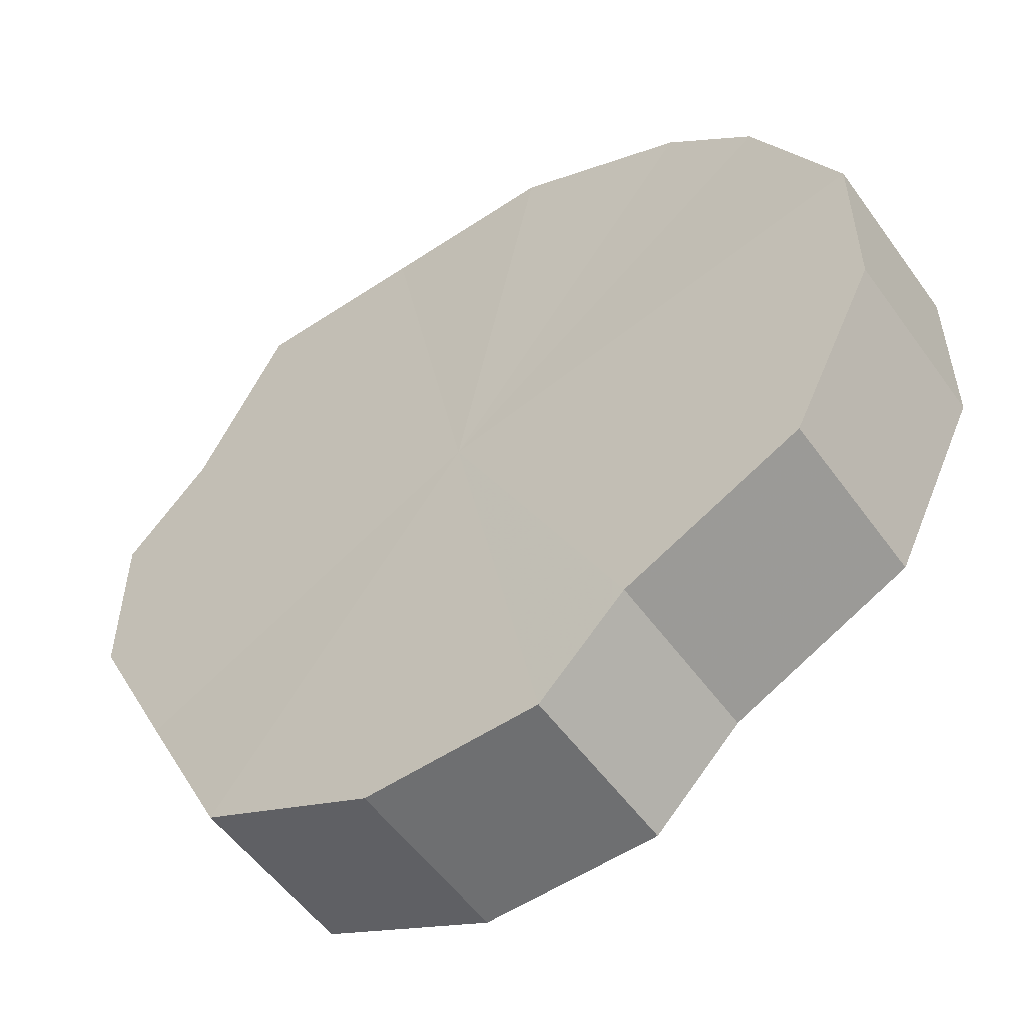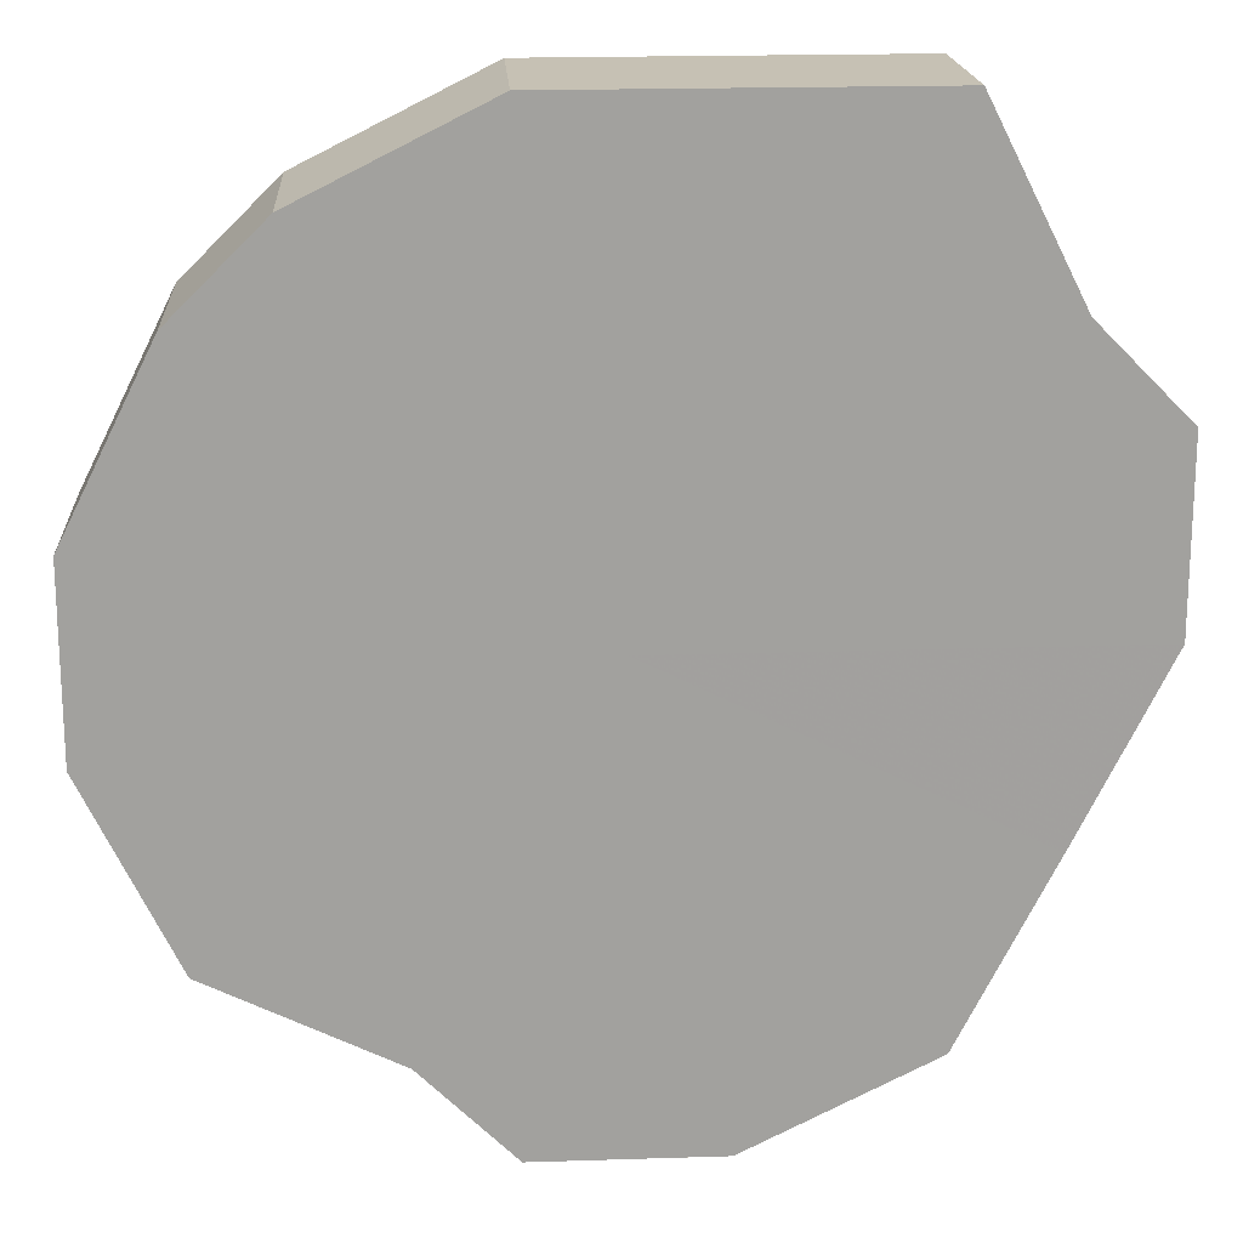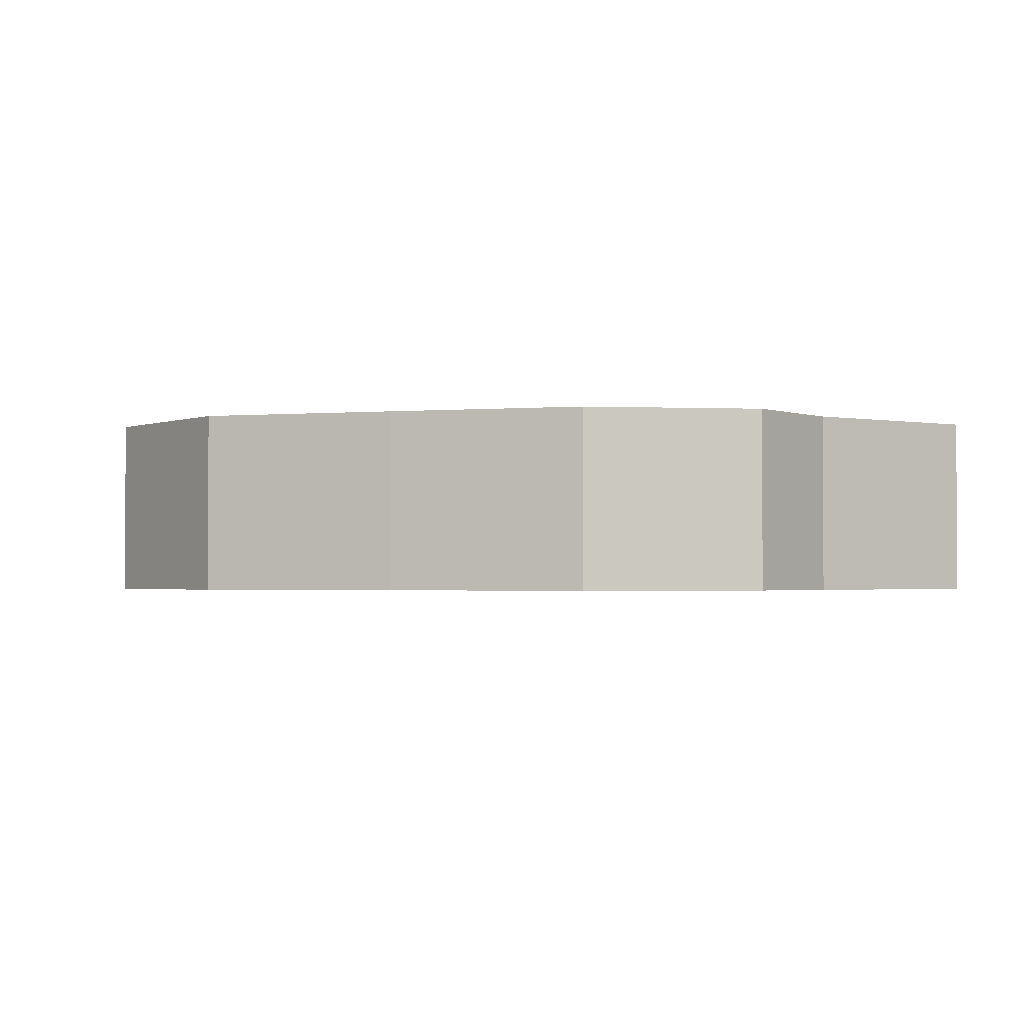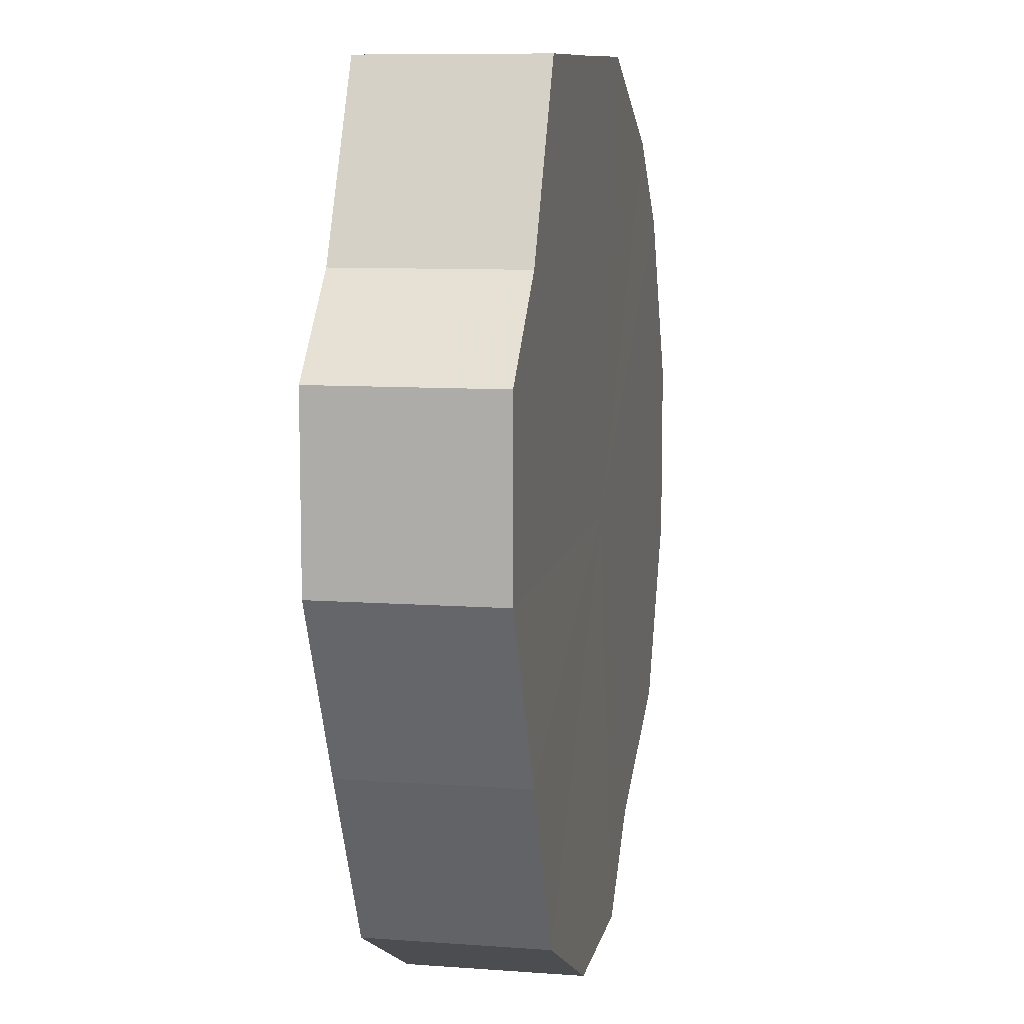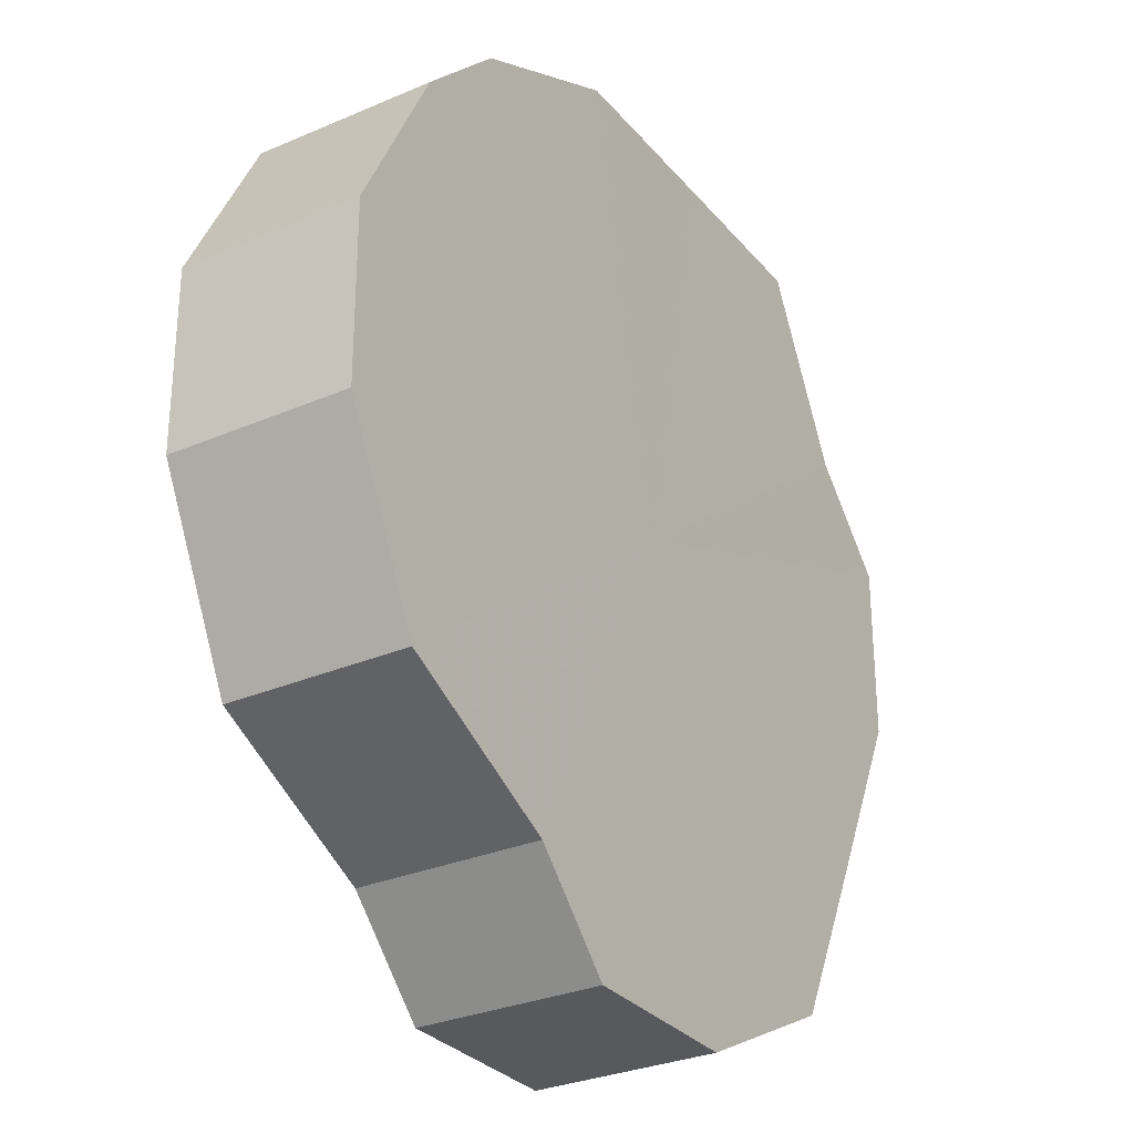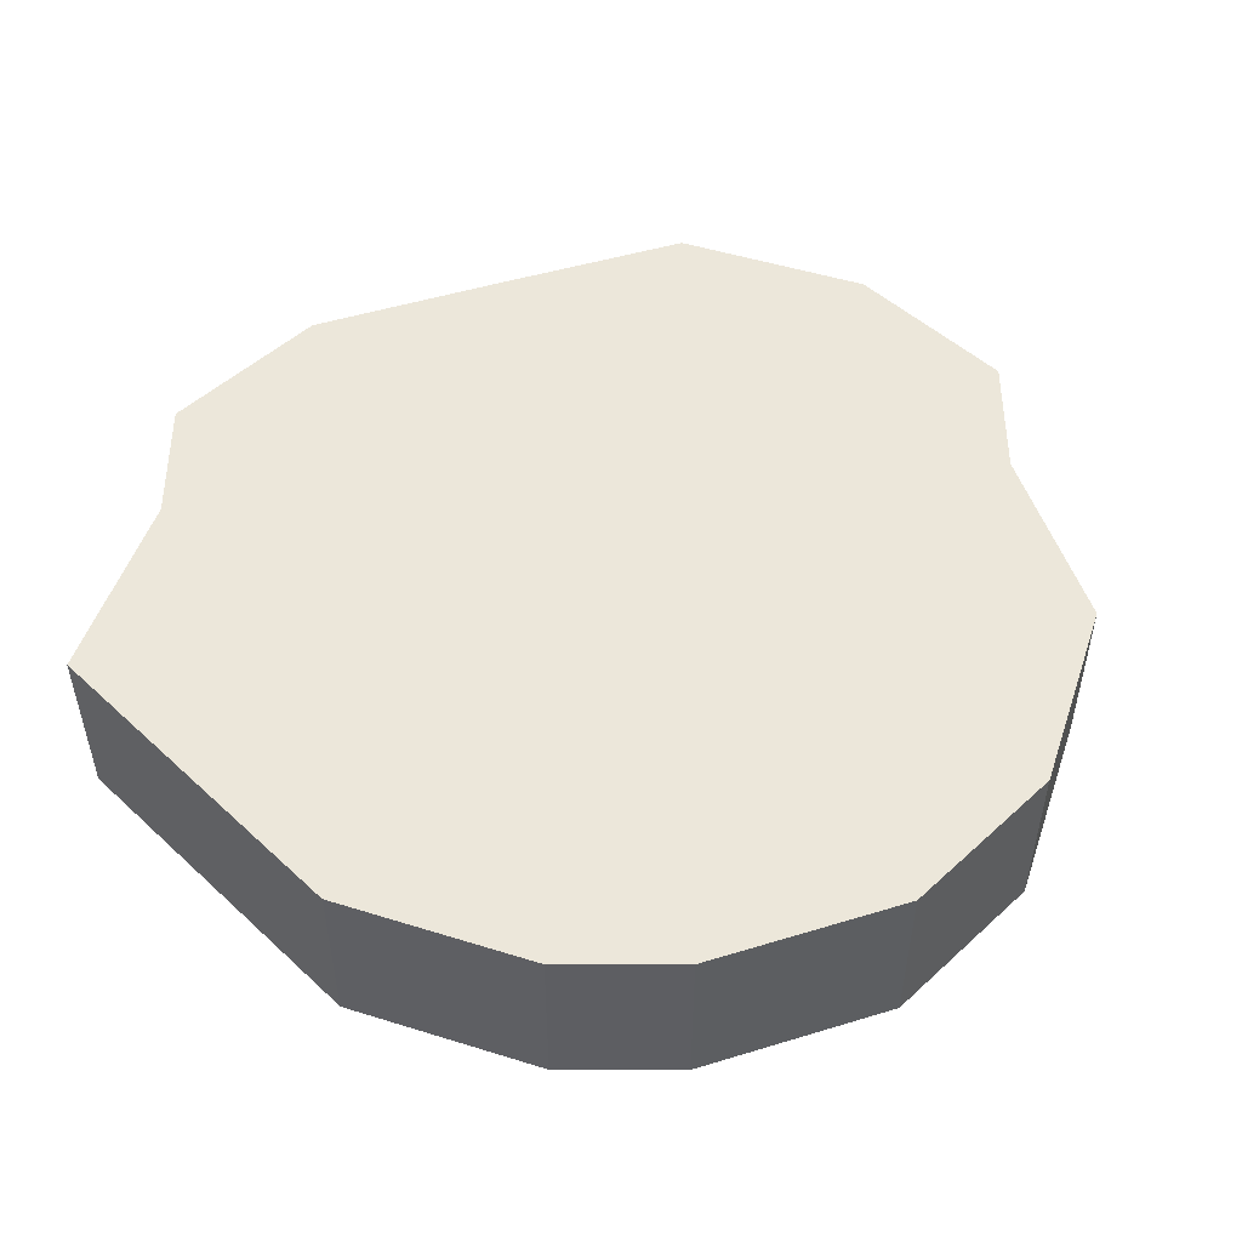
<metadata>
{"format":"obj","ext":"obj","renderer":"f3d","projection":"perspective","resolution":1024,"background":"white","views":[{"elev":-54.5,"azim":-144.9,"up":"+Y"},{"elev":18.3,"azim":-3.3,"up":"+Y"},{"elev":-1.7,"azim":81.2,"up":"+Z"},{"elev":9.9,"azim":101.2,"up":"+Y"},{"elev":-29.9,"azim":-57.9,"up":"+Y"},{"elev":50.9,"azim":-134.8,"up":"+Z"}]}
</metadata>
<code>
o 4589
v 2161 1865 9.39
v 2161 1865 9.39
v 2161 1865 9.41
v 2161 1865 9.39
v 2161 1865 9.41
v 2161 1865 9.39
v 2161 1865 9.41
v 2161 1865 9.39
v 2161 1865 9.41
v 2161 1865 9.39
v 2161 1865 9.41
v 2161 1865 9.39
v 2161 1865 9.41
v 2161 1865 9.39
v 2161 1865 9.41
v 2161 1865 9.39
v 2161 1865 9.41
v 2161 1865 9.39
v 2161 1865 9.41
v 2161 1865 9.39
v 2161 1865 9.41
v 2161 1865 9.39
v 2161 1865 9.41
v 2161 1865 9.39
v 2161 1865 9.41
v 2162 1865 9.39
v 2162 1865 9.41
v 2161 1865 9.39
v 2161 1865 9.41
v 2162 1865 9.39
v 2162 1865 9.41
v 2161 1865 9.41
v 2161 1865 9.41
v 2161 1865 9.39
v 2161 1865 9.41
v 2161 1865 9.39
v 2161 1865 9.41
v 2161 1865 9.41
v 2161 1865 9.39
v 2161 1865 9.41
v 2161 1865 9.39
v 2161 1865 9.39
v 2161 1865 9.41
v 2161 1865 9.41
v 2161 1865 9.39
v 2161 1865 9.41
v 2161 1865 9.39
v 2161 1865 9.39
v 2161 1865 9.41
v 2161 1865 9.41
v 2161 1865 9.39
v 2162 1865 9.41
v 2161 1865 9.39
v 2161 1865 9.39
v 2161 1865 9.41
v 2162 1865 9.41
v 2162 1865 9.39
v 2161 1865 9.41
v 2162 1865 9.39
v 2161 1865 9.39
v 2161 1865 9.41
v 2161 1865 9.41
v 2161 1865 9.39
v 2161 1865 9.39
v 2161 1865 9.39
v 2161 1865 9.39
v 2161 1865 9.39
v 2161 1865 9.39
v 2161 1865 9.39
v 2161 1865 9.39
v 2161 1865 9.39
v 2161 1865 9.39
v 2161 1865 9.39
v 2161 1865 9.39
v 2161 1865 9.39
v 2161 1865 9.39
v 2161 1865 9.39
v 2161 1865 9.39
v 2162 1865 9.39
v 2161 1865 9.39
v 2162 1865 9.39
v 2161 1865 9.41
v 2161 1865 9.41
v 2161 1865 9.41
v 2161 1865 9.41
v 2161 1865 9.41
v 2161 1865 9.41
v 2161 1865 9.41
v 2161 1865 9.41
v 2161 1865 9.41
v 2161 1865 9.41
v 2161 1865 9.41
v 2161 1865 9.41
v 2161 1865 9.41
v 2162 1865 9.41
v 2161 1865 9.41
v 2162 1865 9.41
v 2161 1865 9.41
f 1 2 3
f 2 4 5
f 6 1 7
f 4 8 9
f 10 6 11
f 8 12 13
f 14 10 15
f 12 16 17
f 18 14 19
f 16 20 21
f 22 18 23
f 20 24 25
f 26 22 27
f 24 28 29
f 30 26 31
f 28 30 32
f 33 34 35
f 35 36 37
f 38 39 33
f 40 41 38
f 37 42 43
f 44 45 40
f 46 47 44
f 43 48 49
f 50 51 46
f 52 53 50
f 49 54 55
f 56 57 52
f 58 59 56
f 55 60 61
f 62 63 58
f 61 64 62
f 65 66 67
f 65 68 66
f 65 67 69
f 65 70 68
f 65 69 71
f 65 72 70
f 65 71 73
f 65 74 72
f 65 73 75
f 65 76 74
f 65 75 77
f 65 78 76
f 65 77 79
f 65 80 78
f 65 79 81
f 65 81 80
f 82 83 84
f 82 85 83
f 82 84 86
f 82 87 85
f 82 86 88
f 82 89 87
f 82 88 90
f 82 91 89
f 82 90 92
f 82 93 91
f 82 92 94
f 82 95 93
f 82 94 96
f 82 97 95
f 82 96 98
f 82 98 97

</code>
